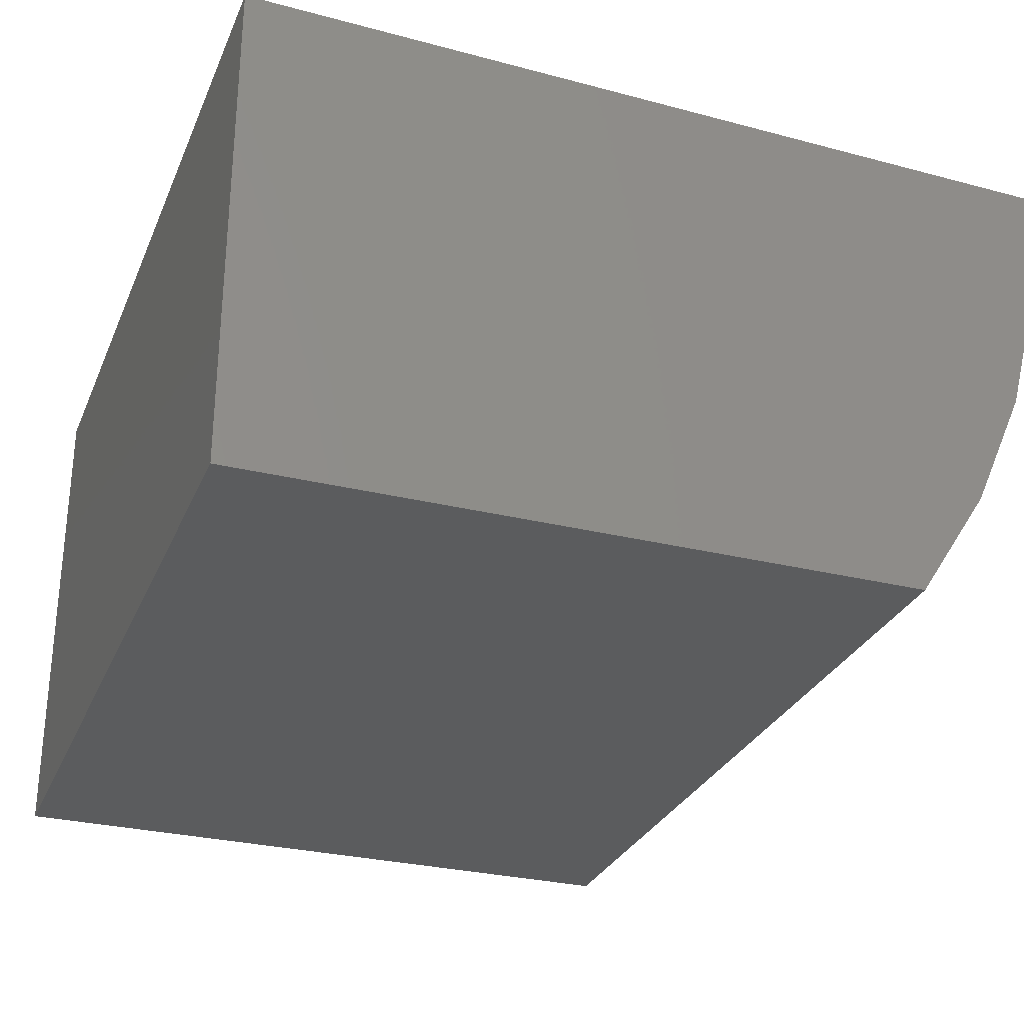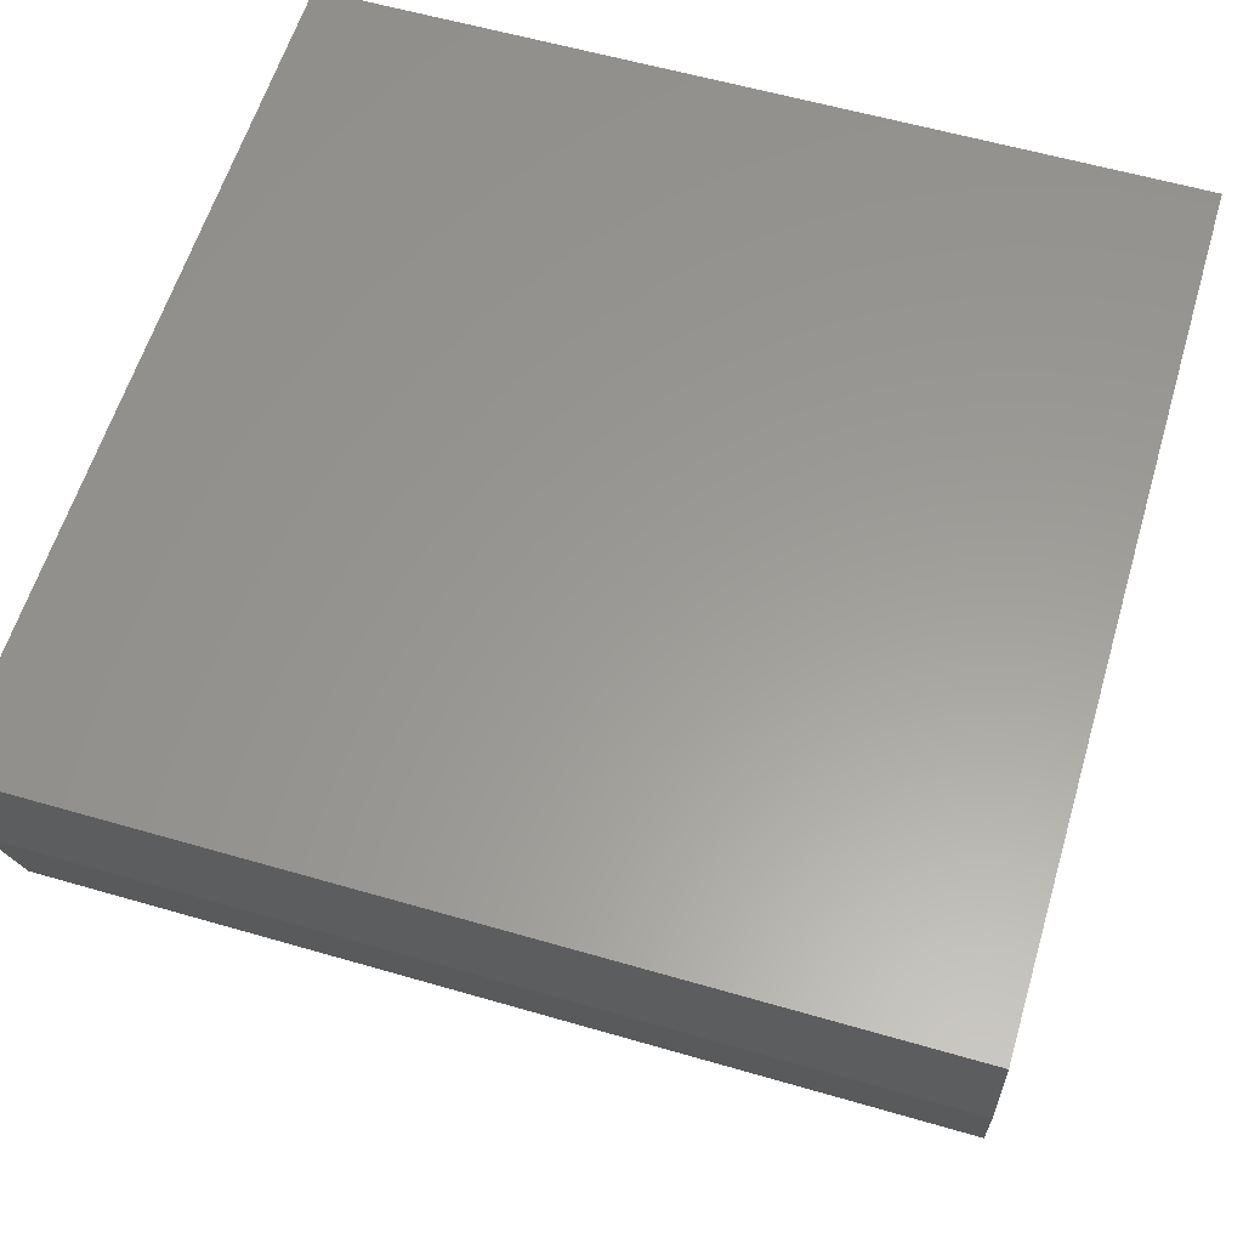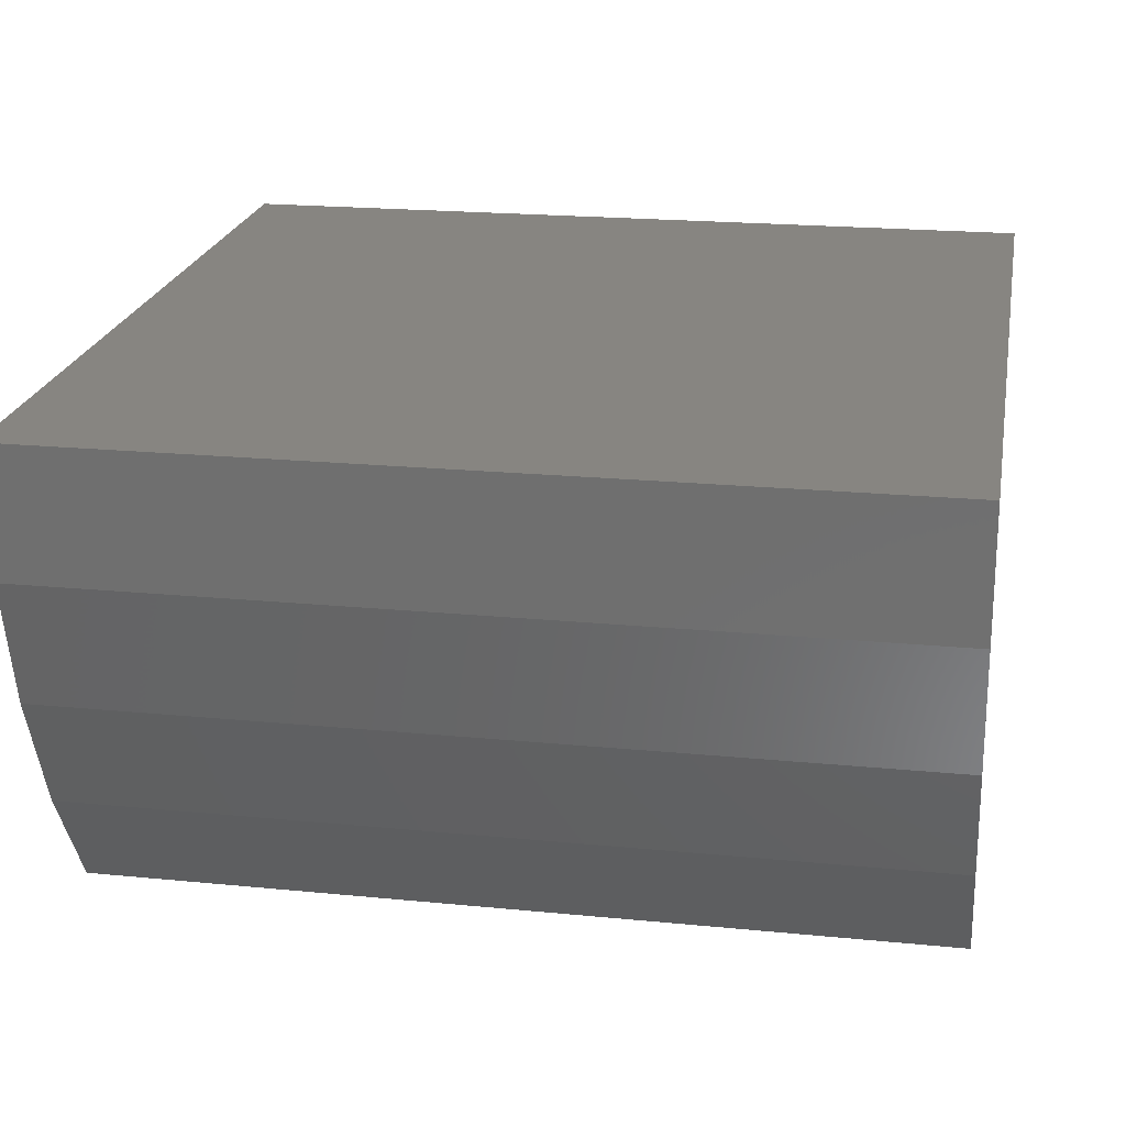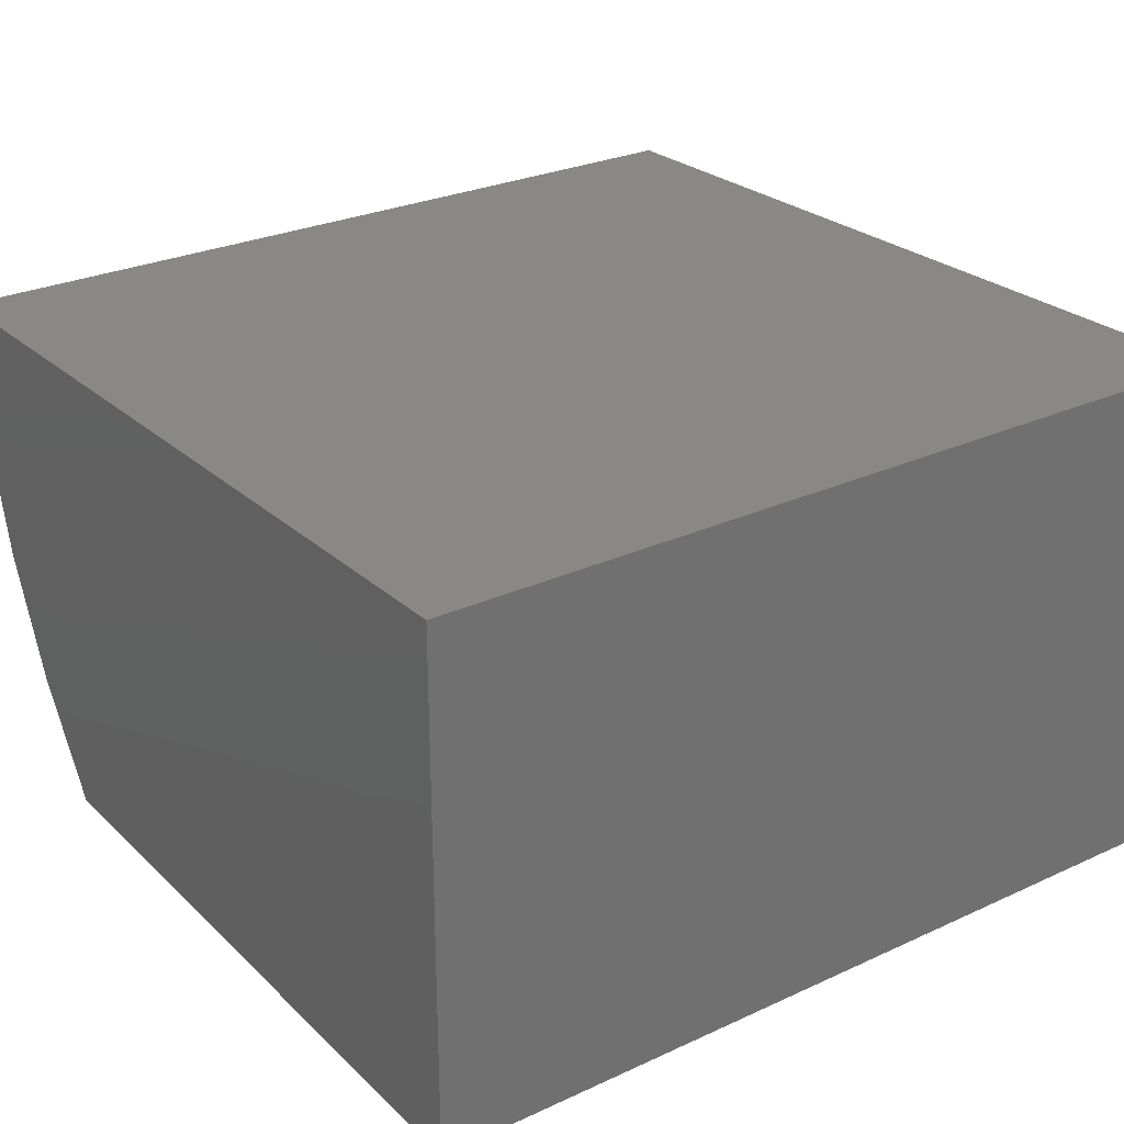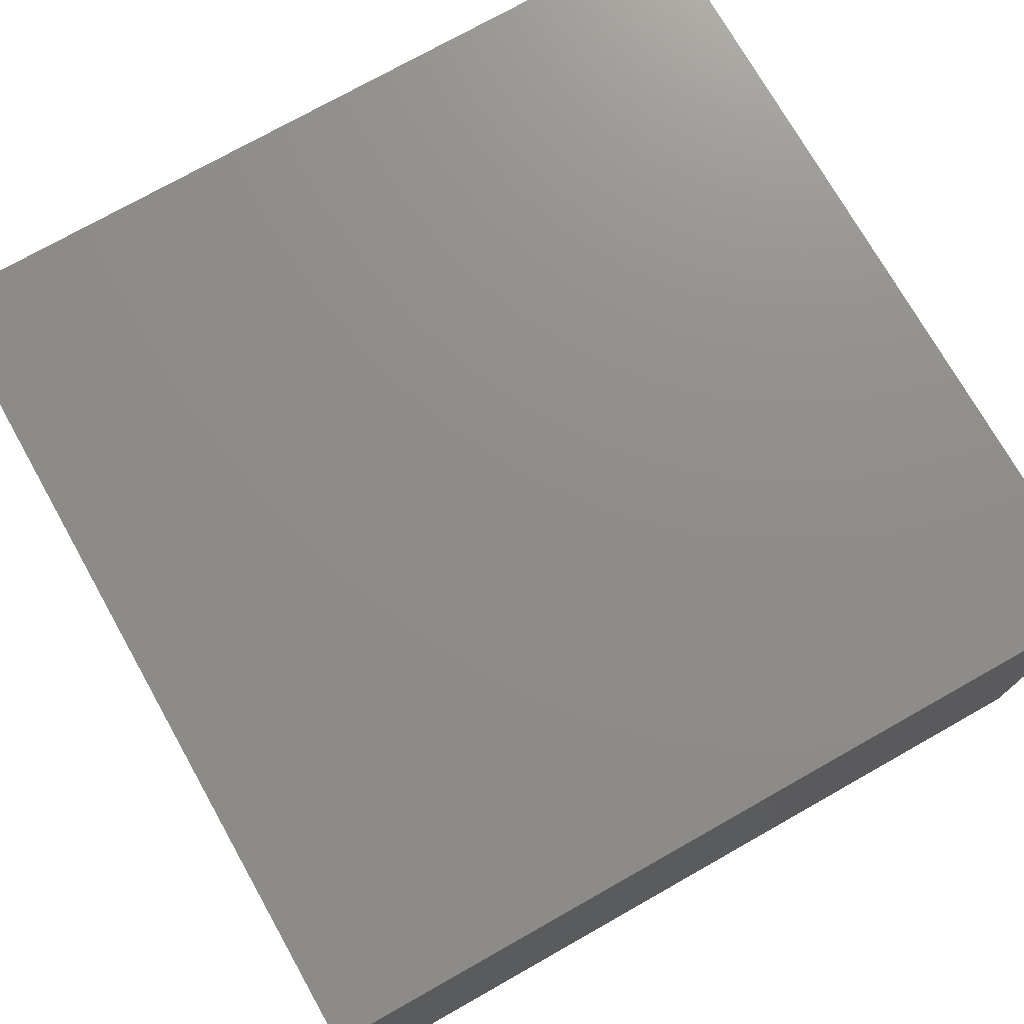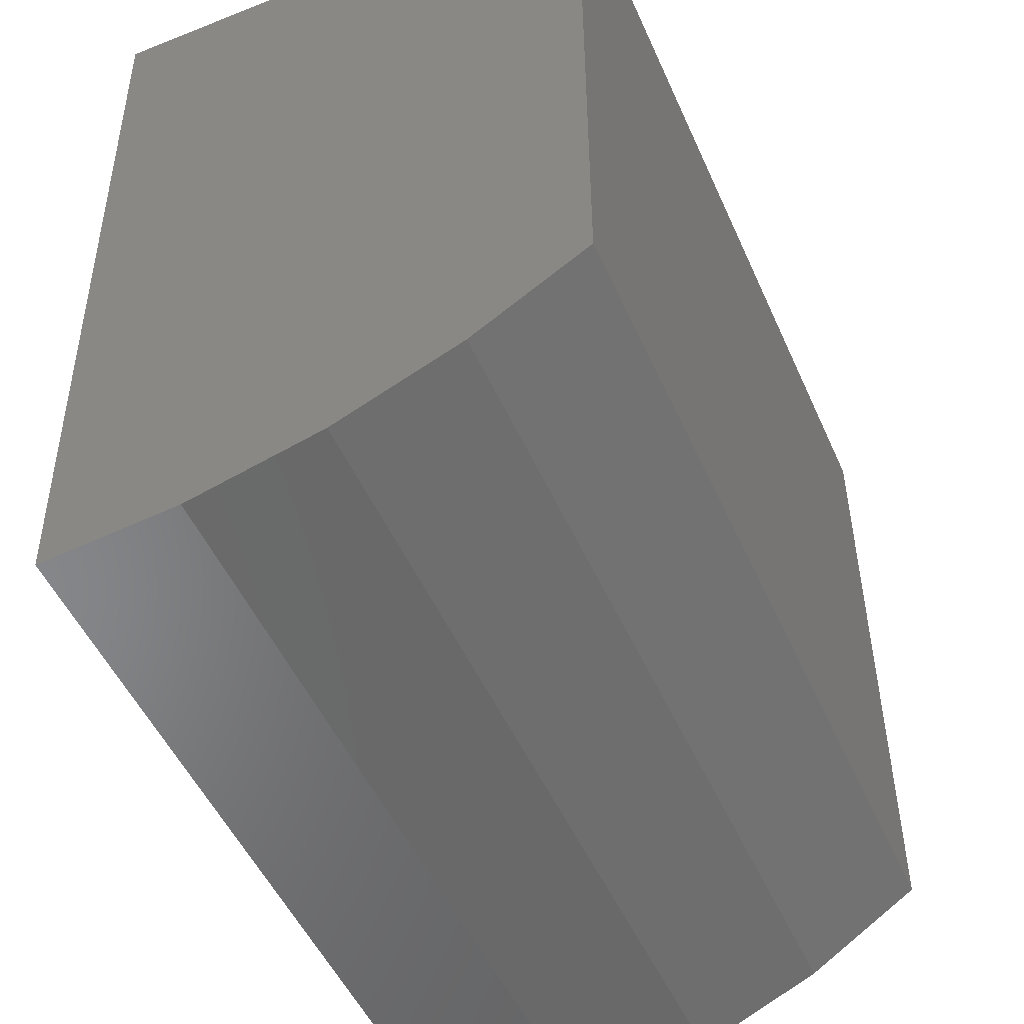
<metadata>
{"format":"stl","ext":"stl","renderer":"f3d","projection":"perspective","resolution":1024,"background":"white","views":[{"elev":-29.1,"azim":69.9,"up":"+Y"},{"elev":58.7,"azim":-163.3,"up":"+Y"},{"elev":20.4,"azim":-169.8,"up":"+Y"},{"elev":27.3,"azim":-35.3,"up":"+Y"},{"elev":75.0,"azim":-29.4,"up":"+Y"},{"elev":-50.4,"azim":-66.5,"up":"+Z"}]}
</metadata>
<code>
# stl→obj: 14 verts, 24 faces
v 9.329e-18 -0.4531 0.1524
v -0.75 -0.4531 0.1524
v 3.939e-17 -0.3548 0.08921
v -0.75 -0.3548 0.08921
v 2.751e-17 -0.2478 0.04211
v -0.75 -0.2478 0.04211
v 1.496e-17 -0.1348 0.01221
v -0.75 -0.1348 0.01221
v 0 -0.01848 0.0002277
v -0.75 -0.01848 0.0002277
v 4.387e-17 8.327e-17 0.75
v 4.592e-17 -0.4531 0.75
v -0.75 0 0.75
v -0.75 -0.4531 0.75
f 1 2 3
f 3 2 4
f 3 4 5
f 5 4 6
f 5 6 7
f 7 6 8
f 7 8 9
f 9 8 10
f 11 12 1
f 11 1 3
f 11 3 5
f 11 5 7
f 11 7 9
f 13 10 8
f 13 8 6
f 13 6 4
f 13 4 2
f 13 2 14
f 2 1 14
f 14 1 12
f 12 11 14
f 14 11 13
f 10 13 9
f 9 13 11

</code>
